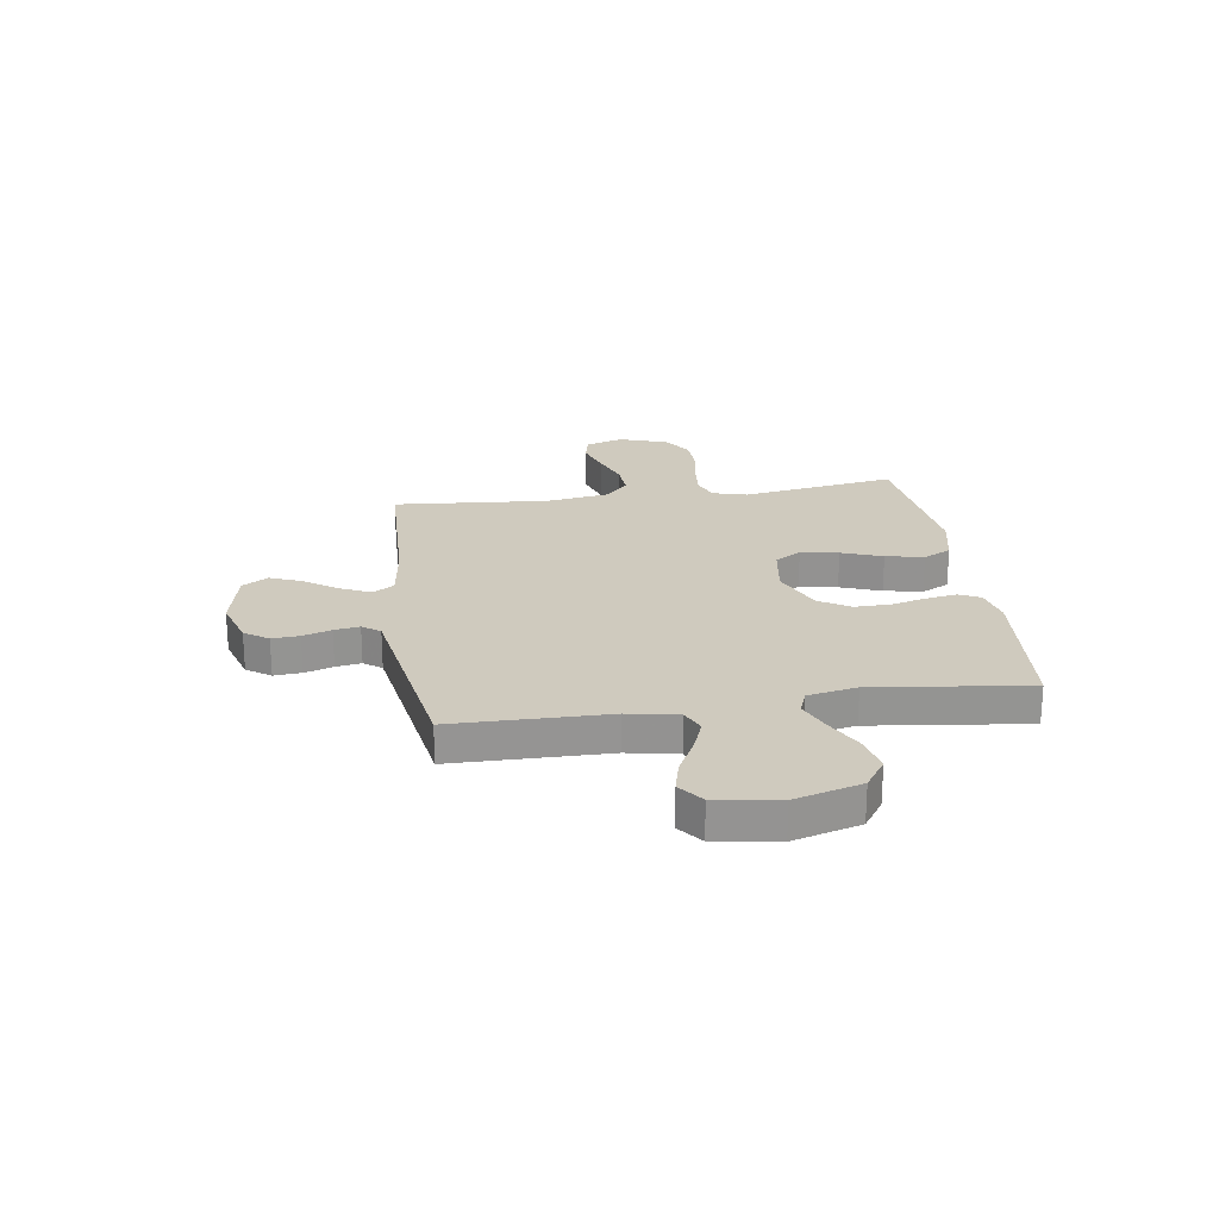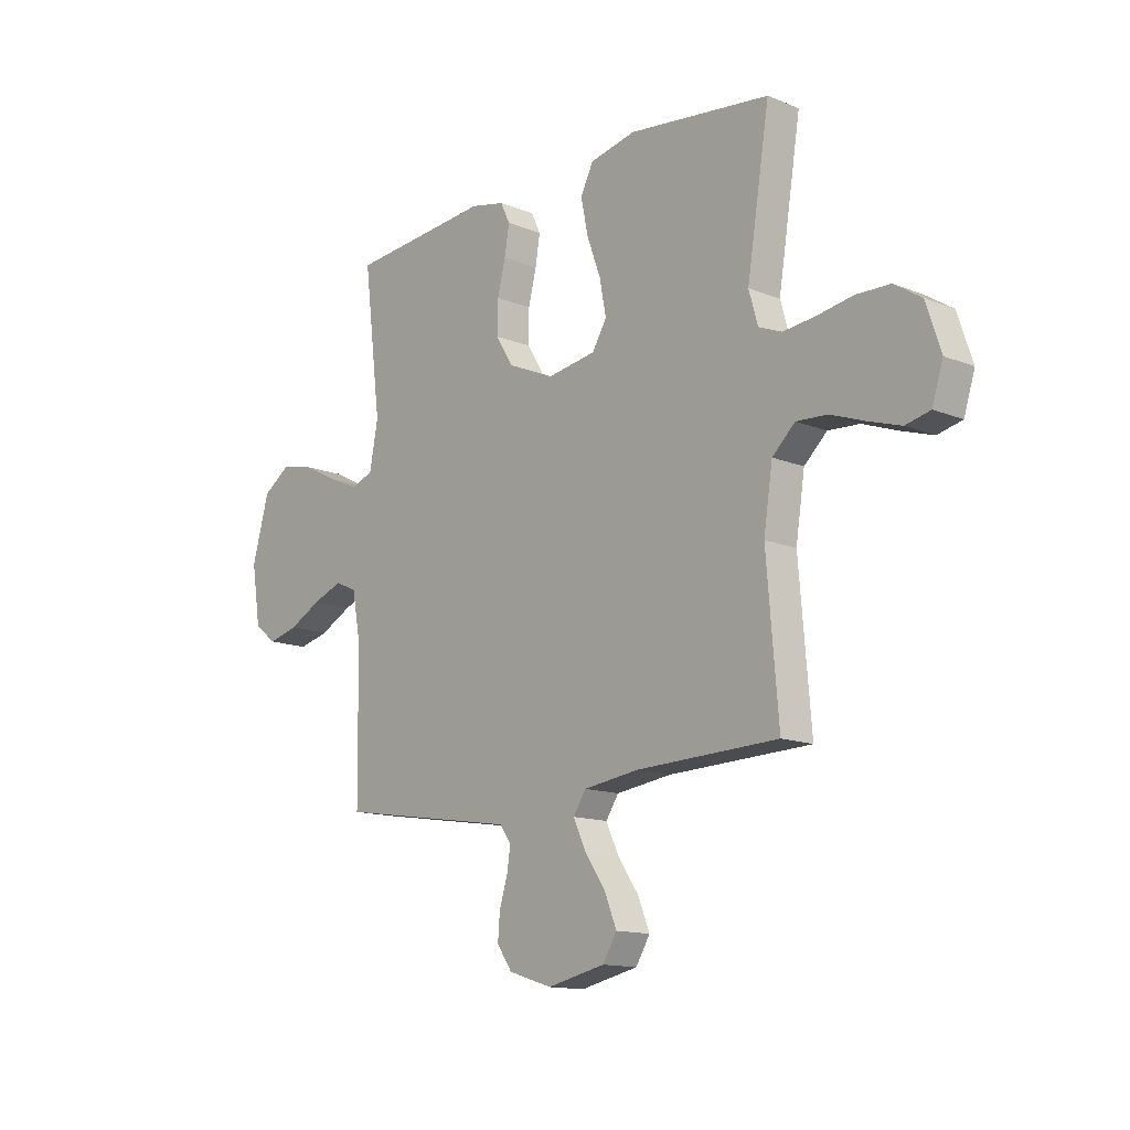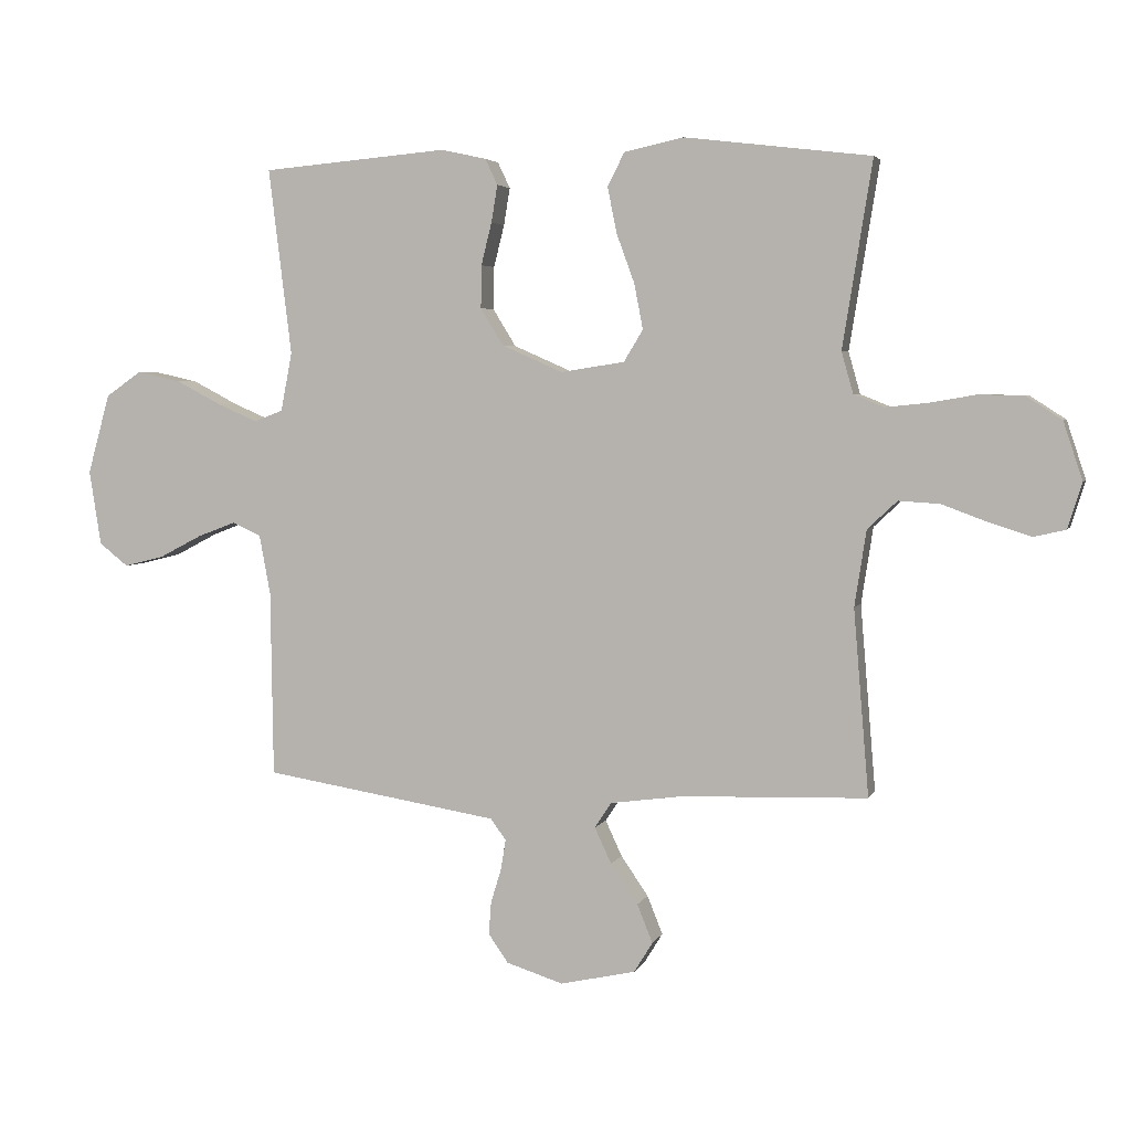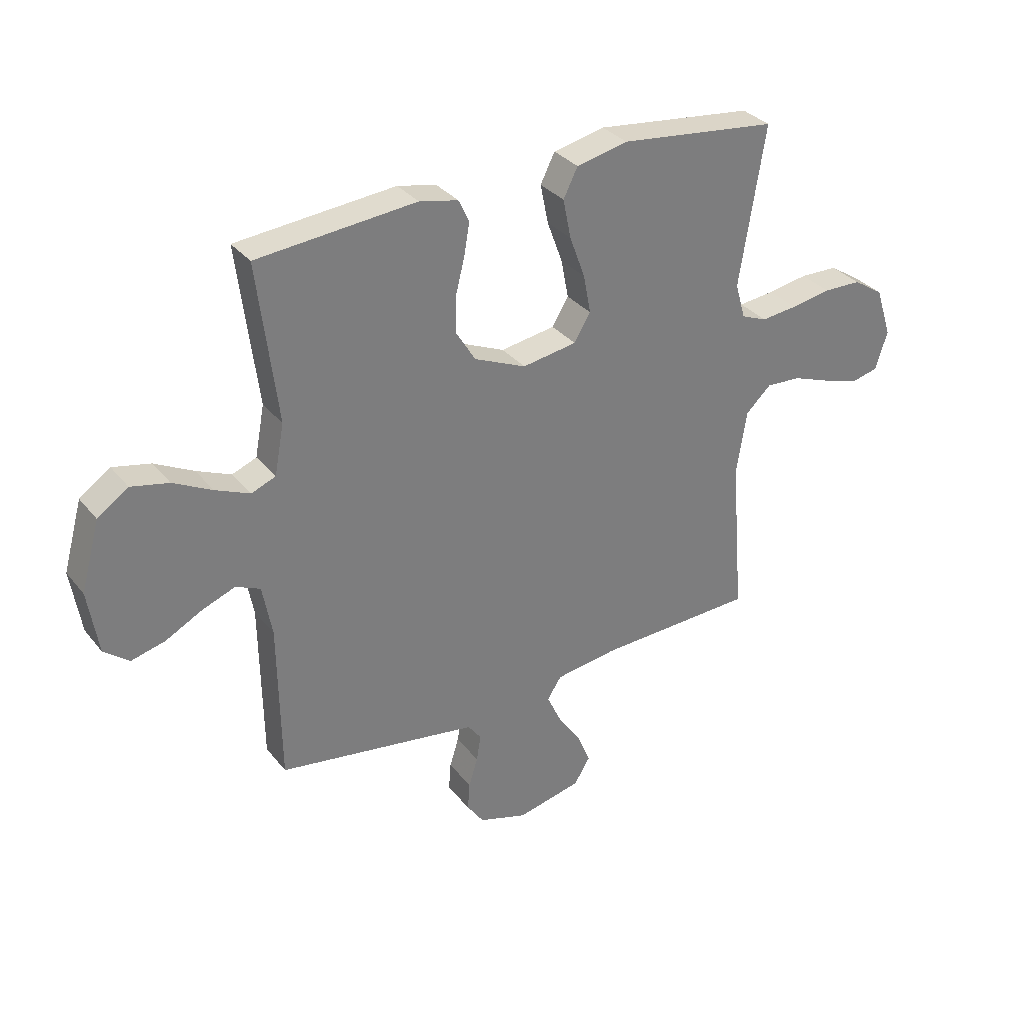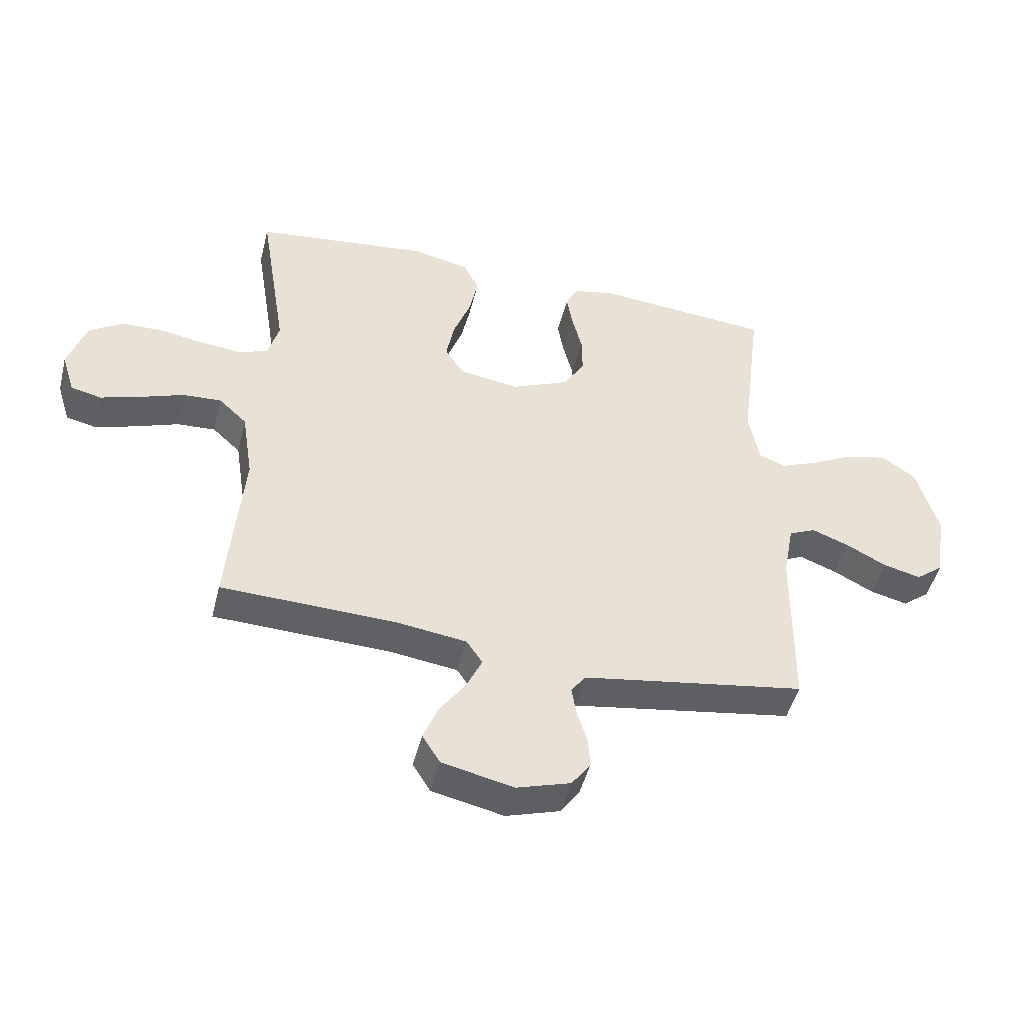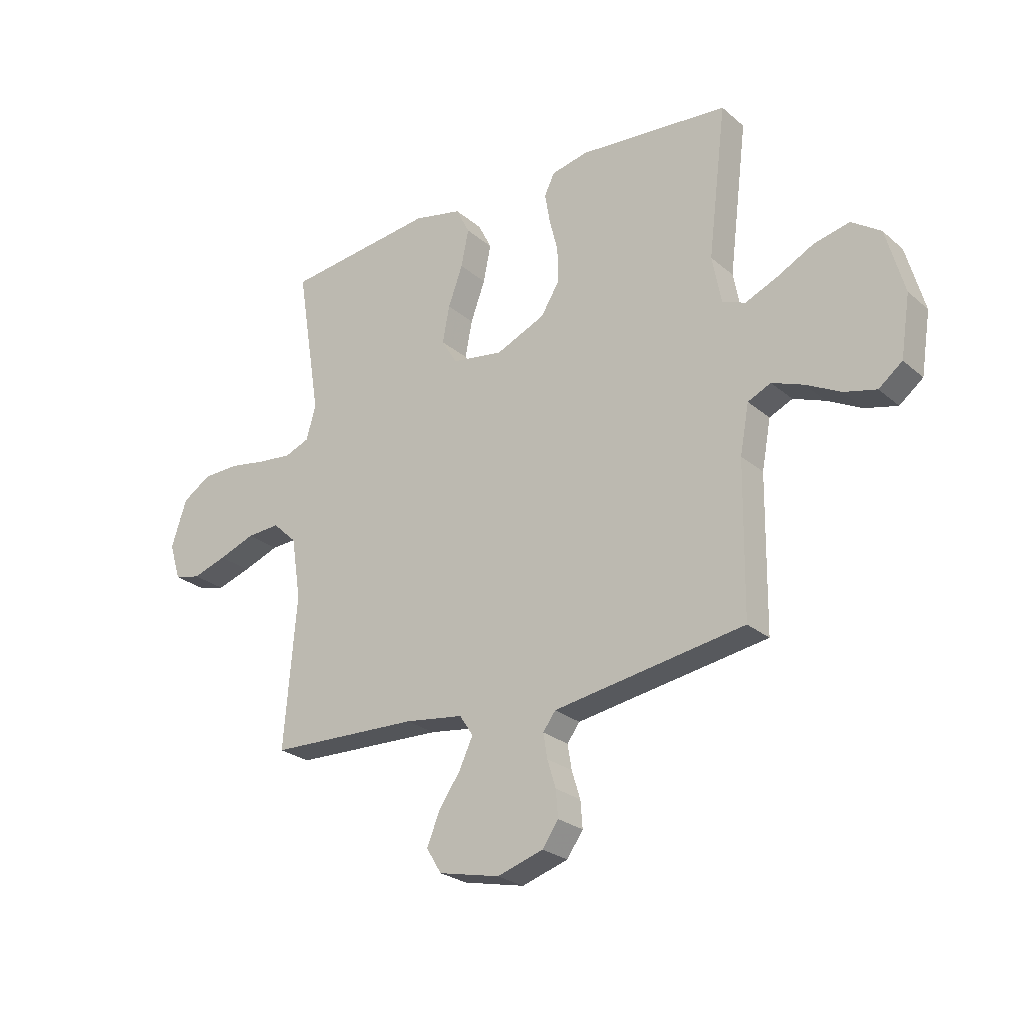
<metadata>
{"format":"obj","ext":"obj","renderer":"f3d","projection":"perspective","resolution":1024,"background":"white","views":[{"elev":23.2,"azim":-98.4,"up":"+Y"},{"elev":-13.7,"azim":47.9,"up":"+Z"},{"elev":4.1,"azim":15.4,"up":"+Z"},{"elev":32.5,"azim":-32.2,"up":"+Z"},{"elev":-47.8,"azim":166.0,"up":"+Z"},{"elev":-25.4,"azim":-143.1,"up":"+Z"}]}
</metadata>
<code>
v -0.5 0.07 -0.5
v -0.504 0.07 -0.2
v -0.522 0.07 -0.103
v -0.568 0.07 -0.082
v -0.631 0.07 -0.106
v -0.7 0.07 -0.142
v -0.764 0.07 -0.158
v -0.811 0.07 -0.121
v -0.83 0.07 0
v -0.794 0.07 0.129
v -0.736 0.07 0.169
v -0.665 0.07 0.153
v -0.592 0.07 0.115
v -0.527 0.07 0.087
v -0.481 0.07 0.105
v -0.463 0.07 0.2
v -0.5 0.07 0.5
v -0.2 0.07 0.526
v -0.127 0.07 0.51
v -0.107 0.07 0.468
v -0.117 0.07 0.408
v -0.134 0.07 0.34
v -0.135 0.07 0.271
v -0.098 0.07 0.211
v 0 0.07 0.168
v 0.103 0.07 0.184
v 0.134 0.07 0.235
v 0.12 0.07 0.308
v 0.091 0.07 0.387
v 0.076 0.07 0.461
v 0.103 0.07 0.515
v 0.2 0.07 0.536
v 0.5 0.07 0.5
v 0.452 0.07 0.2
v 0.471 0.07 0.133
v 0.52 0.07 0.113
v 0.588 0.07 0.12
v 0.664 0.07 0.133
v 0.736 0.07 0.131
v 0.793 0.07 0.094
v 0.824 0.07 0
v 0.801 0.07 -0.073
v 0.749 0.07 -0.085
v 0.681 0.07 -0.063
v 0.608 0.07 -0.036
v 0.542 0.07 -0.032
v 0.494 0.07 -0.077
v 0.475 0.07 -0.2
v 0.5 0.07 -0.5
v 0.2 0.07 -0.51
v 0.083 0.07 -0.526
v 0.056 0.07 -0.567
v 0.083 0.07 -0.625
v 0.127 0.07 -0.689
v 0.152 0.07 -0.751
v 0.122 0.07 -0.8
v 0 0.07 -0.827
v -0.092 0.07 -0.798
v -0.124 0.07 -0.752
v -0.12 0.07 -0.699
v -0.103 0.07 -0.644
v -0.095 0.07 -0.595
v -0.12 0.07 -0.561
v -0.2 0.07 -0.548
v -0.5 0 -0.5
v -0.504 0 -0.2
v -0.522 0 -0.103
v -0.568 0 -0.082
v -0.631 0 -0.106
v -0.7 0 -0.142
v -0.764 0 -0.158
v -0.811 0 -0.121
v -0.83 0 0
v -0.794 0 0.129
v -0.736 0 0.169
v -0.665 0 0.153
v -0.592 0 0.115
v -0.527 0 0.087
v -0.481 0 0.105
v -0.463 0 0.2
v -0.5 0 0.5
v -0.2 0 0.526
v -0.127 0 0.51
v -0.107 0 0.468
v -0.117 0 0.408
v -0.134 0 0.34
v -0.135 0 0.271
v -0.098 0 0.211
v 0 0 0.168
v 0.103 0 0.184
v 0.134 0 0.235
v 0.12 0 0.308
v 0.091 0 0.387
v 0.076 0 0.461
v 0.103 0 0.515
v 0.2 0 0.536
v 0.5 0 0.5
v 0.452 0 0.2
v 0.471 0 0.133
v 0.52 0 0.113
v 0.588 0 0.12
v 0.664 0 0.133
v 0.736 0 0.131
v 0.793 0 0.094
v 0.824 0 0
v 0.801 0 -0.073
v 0.749 0 -0.085
v 0.681 0 -0.063
v 0.608 0 -0.036
v 0.542 0 -0.032
v 0.494 0 -0.077
v 0.475 0 -0.2
v 0.5 0 -0.5
v 0.2 0 -0.51
v 0.083 0 -0.526
v 0.056 0 -0.567
v 0.083 0 -0.625
v 0.127 0 -0.689
v 0.152 0 -0.751
v 0.122 0 -0.8
v 0 0 -0.827
v -0.092 0 -0.798
v -0.124 0 -0.752
v -0.12 0 -0.699
v -0.103 0 -0.644
v -0.095 0 -0.595
v -0.12 0 -0.561
v -0.2 0 -0.548
f 59 60 61
f 58 59 61
f 57 58 61
f 56 57 61
f 55 56 61
f 54 55 61
f 53 54 61
f 52 53 61 62
f 51 52 62 63
f 48 49 50
f 47 48 50 51
f 43 44 45
f 42 43 45
f 41 42 45
f 40 41 45
f 39 40 45
f 38 39 45
f 37 38 45
f 36 37 45 46
f 35 36 46 47
f 32 33 34
f 31 32 34
f 30 31 34
f 29 30 34
f 28 29 34
f 34 35 47
f 28 34 47
f 27 28 47
f 20 21 22
f 19 20 22
f 18 19 22
f 17 18 22
f 16 17 22
f 15 16 22 23
f 11 12 13
f 10 11 13
f 9 10 13
f 8 9 13
f 7 8 13
f 6 7 13
f 5 6 13
f 4 5 13 14
f 3 4 14 15
f 64 1 2
f 15 23 24
f 3 15 24
f 2 3 24
f 64 2 24
f 51 63 64
f 47 51 64
f 27 47 64
f 26 27 64
f 64 24 25
f 25 26 64
f 125 124 123
f 125 123 122
f 125 122 121
f 125 121 120
f 125 120 119
f 125 119 118
f 125 118 117
f 126 125 117 116
f 127 126 116 115
f 114 113 112
f 115 114 112 111
f 109 108 107
f 109 107 106
f 109 106 105
f 109 105 104
f 109 104 103
f 109 103 102
f 109 102 101
f 110 109 101 100
f 111 110 100 99
f 98 97 96
f 98 96 95
f 98 95 94
f 98 94 93
f 98 93 92
f 111 99 98
f 111 98 92
f 111 92 91
f 86 85 84
f 86 84 83
f 86 83 82
f 86 82 81
f 86 81 80
f 87 86 80 79
f 77 76 75
f 77 75 74
f 77 74 73
f 77 73 72
f 77 72 71
f 77 71 70
f 77 70 69
f 78 77 69 68
f 79 78 68 67
f 66 65 128
f 88 87 79
f 88 79 67
f 88 67 66
f 88 66 128
f 128 127 115
f 128 115 111
f 128 111 91
f 128 91 90
f 89 88 128
f 128 90 89
f 1 65 66 2
f 2 66 67 3
f 3 67 68 4
f 4 68 69 5
f 5 69 70 6
f 6 70 71 7
f 7 71 72 8
f 8 72 73 9
f 9 73 74 10
f 10 74 75 11
f 11 75 76 12
f 12 76 77 13
f 13 77 78 14
f 14 78 79 15
f 15 79 80 16
f 16 80 81 17
f 17 81 82 18
f 18 82 83 19
f 19 83 84 20
f 20 84 85 21
f 21 85 86 22
f 22 86 87 23
f 23 87 88 24
f 24 88 89 25
f 25 89 90 26
f 26 90 91 27
f 27 91 92 28
f 28 92 93 29
f 29 93 94 30
f 30 94 95 31
f 31 95 96 32
f 32 96 97 33
f 33 97 98 34
f 34 98 99 35
f 35 99 100 36
f 36 100 101 37
f 37 101 102 38
f 38 102 103 39
f 39 103 104 40
f 40 104 105 41
f 41 105 106 42
f 42 106 107 43
f 43 107 108 44
f 44 108 109 45
f 45 109 110 46
f 46 110 111 47
f 47 111 112 48
f 48 112 113 49
f 49 113 114 50
f 50 114 115 51
f 51 115 116 52
f 52 116 117 53
f 53 117 118 54
f 54 118 119 55
f 55 119 120 56
f 56 120 121 57
f 57 121 122 58
f 58 122 123 59
f 59 123 124 60
f 60 124 125 61
f 61 125 126 62
f 62 126 127 63
f 63 127 128 64
f 64 128 65 1

</code>
